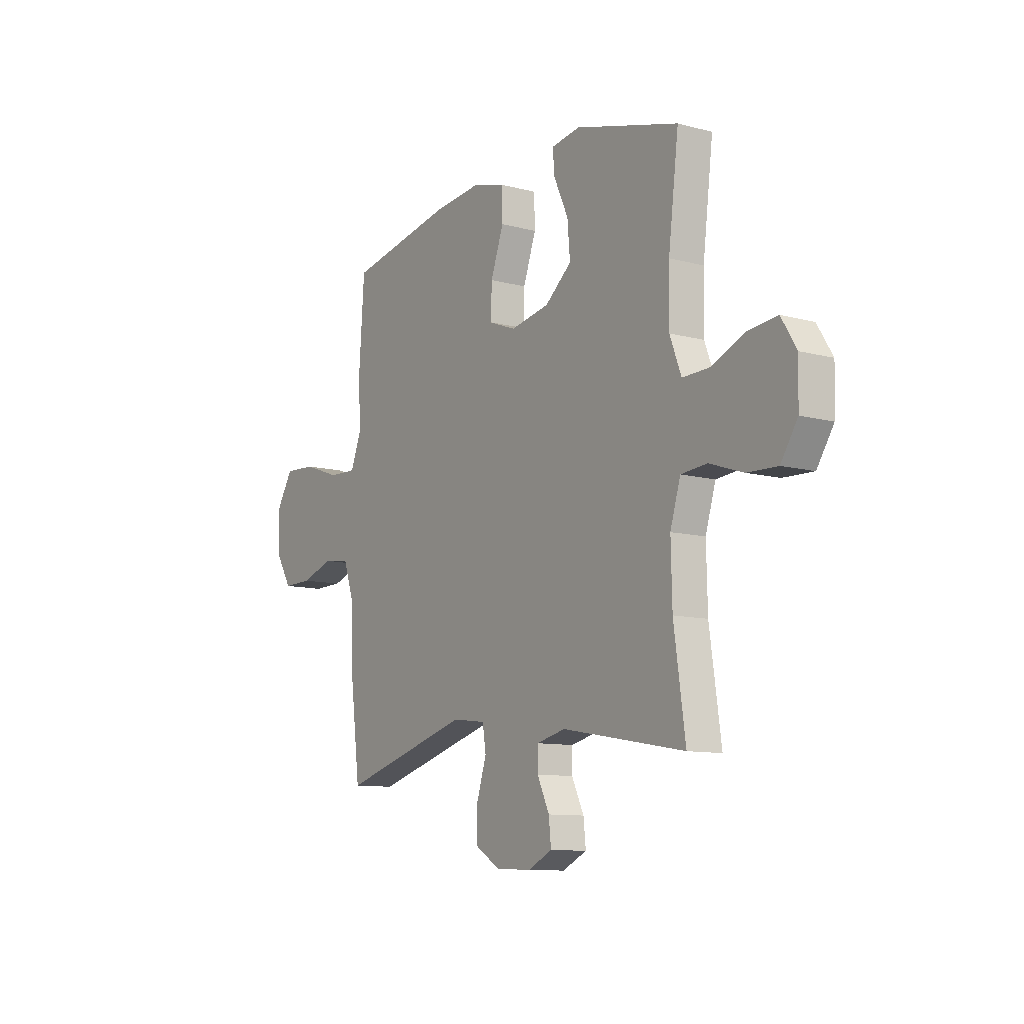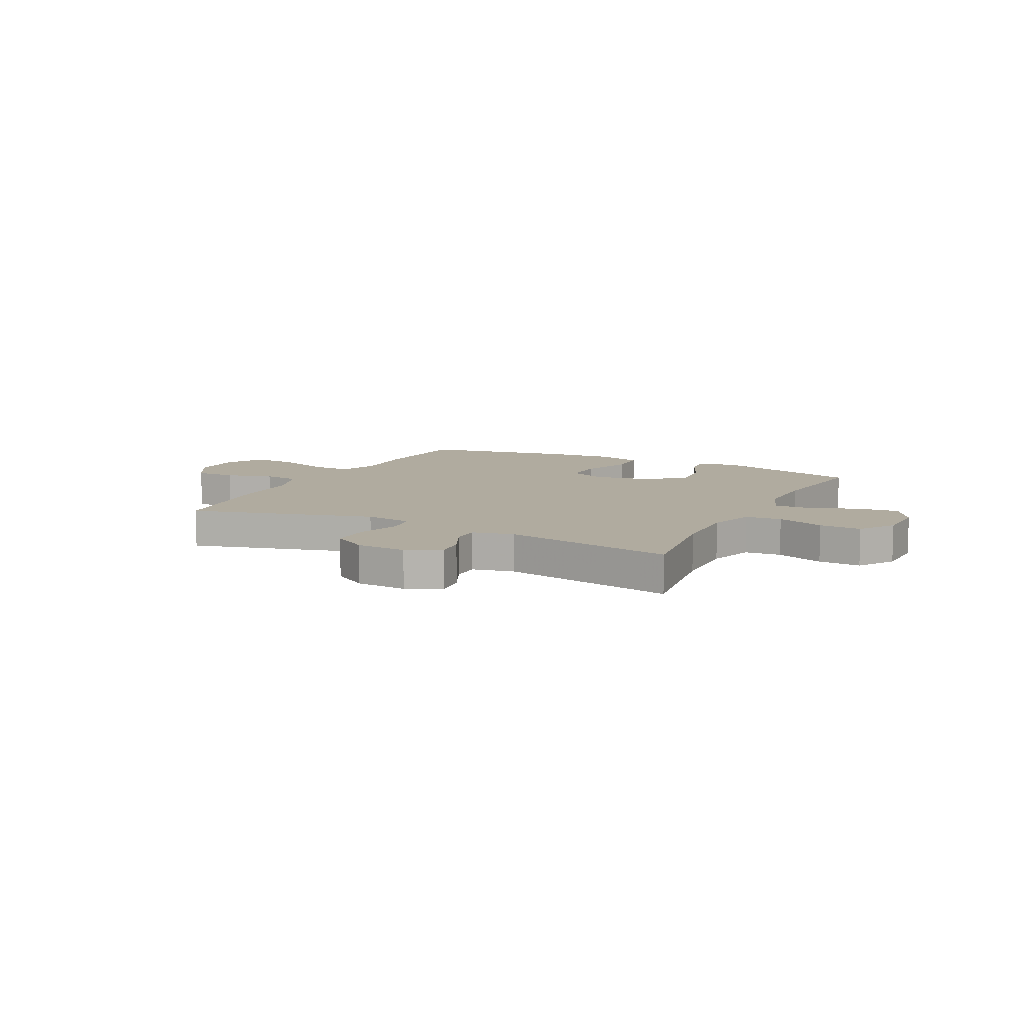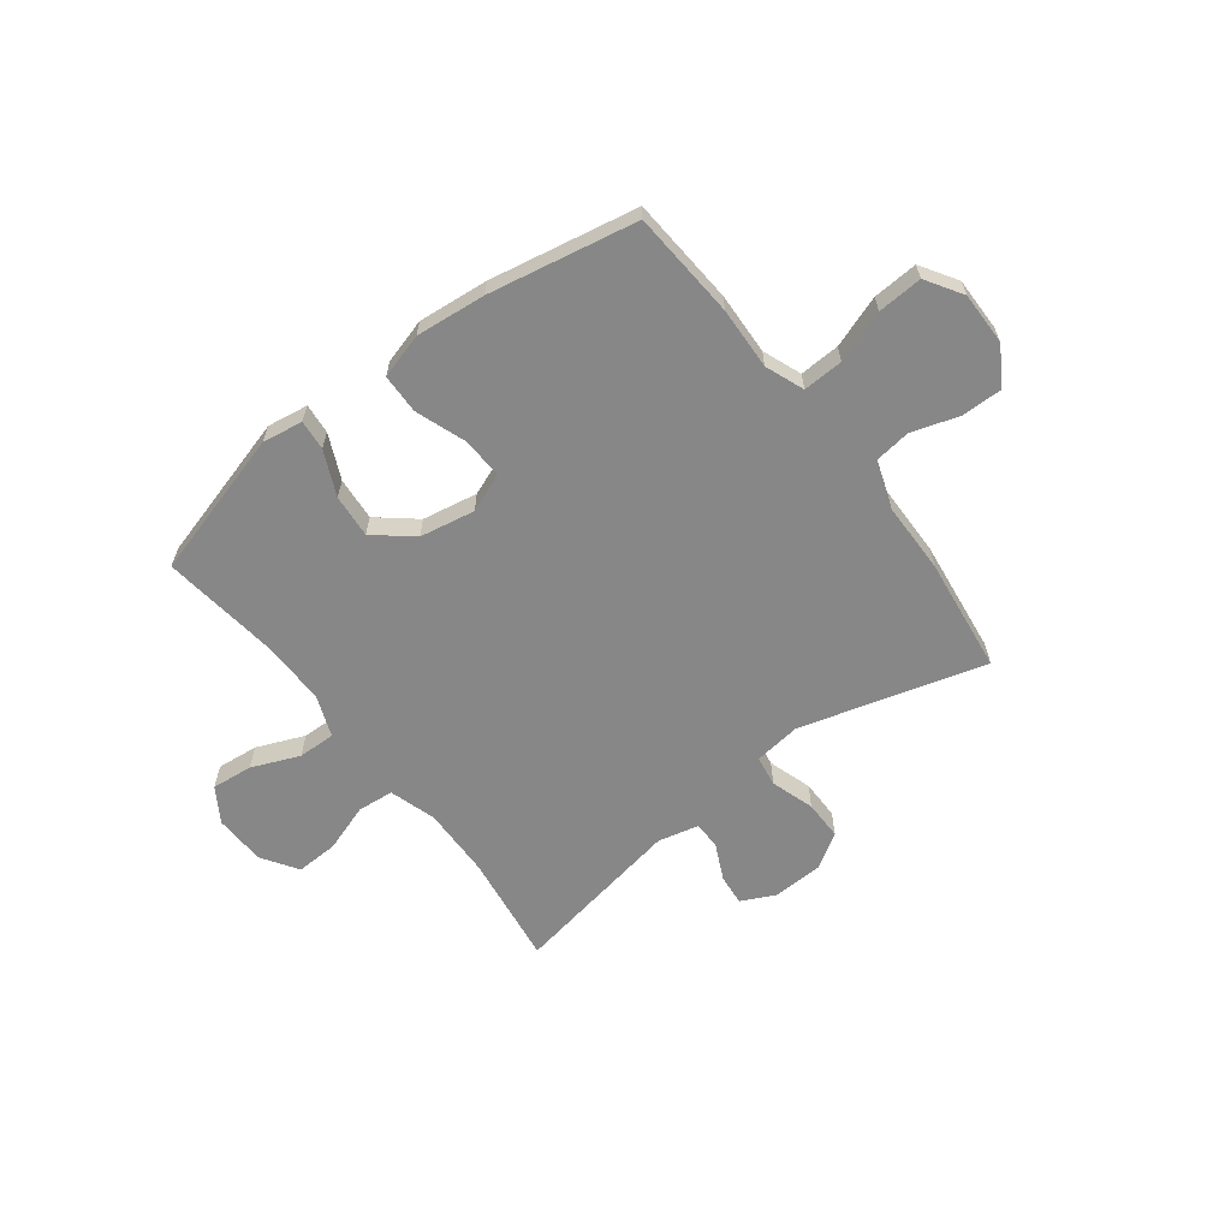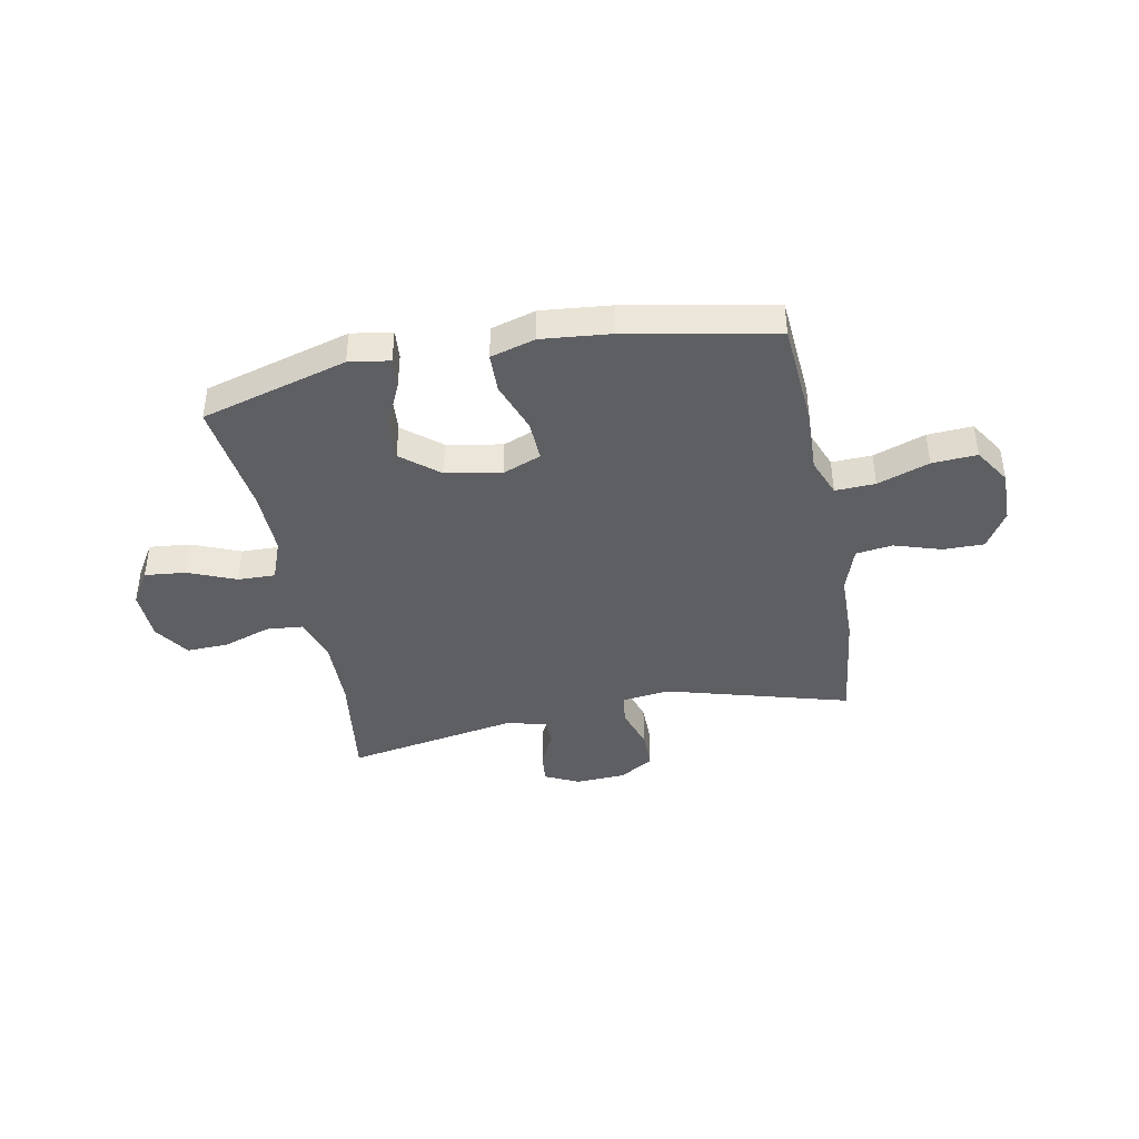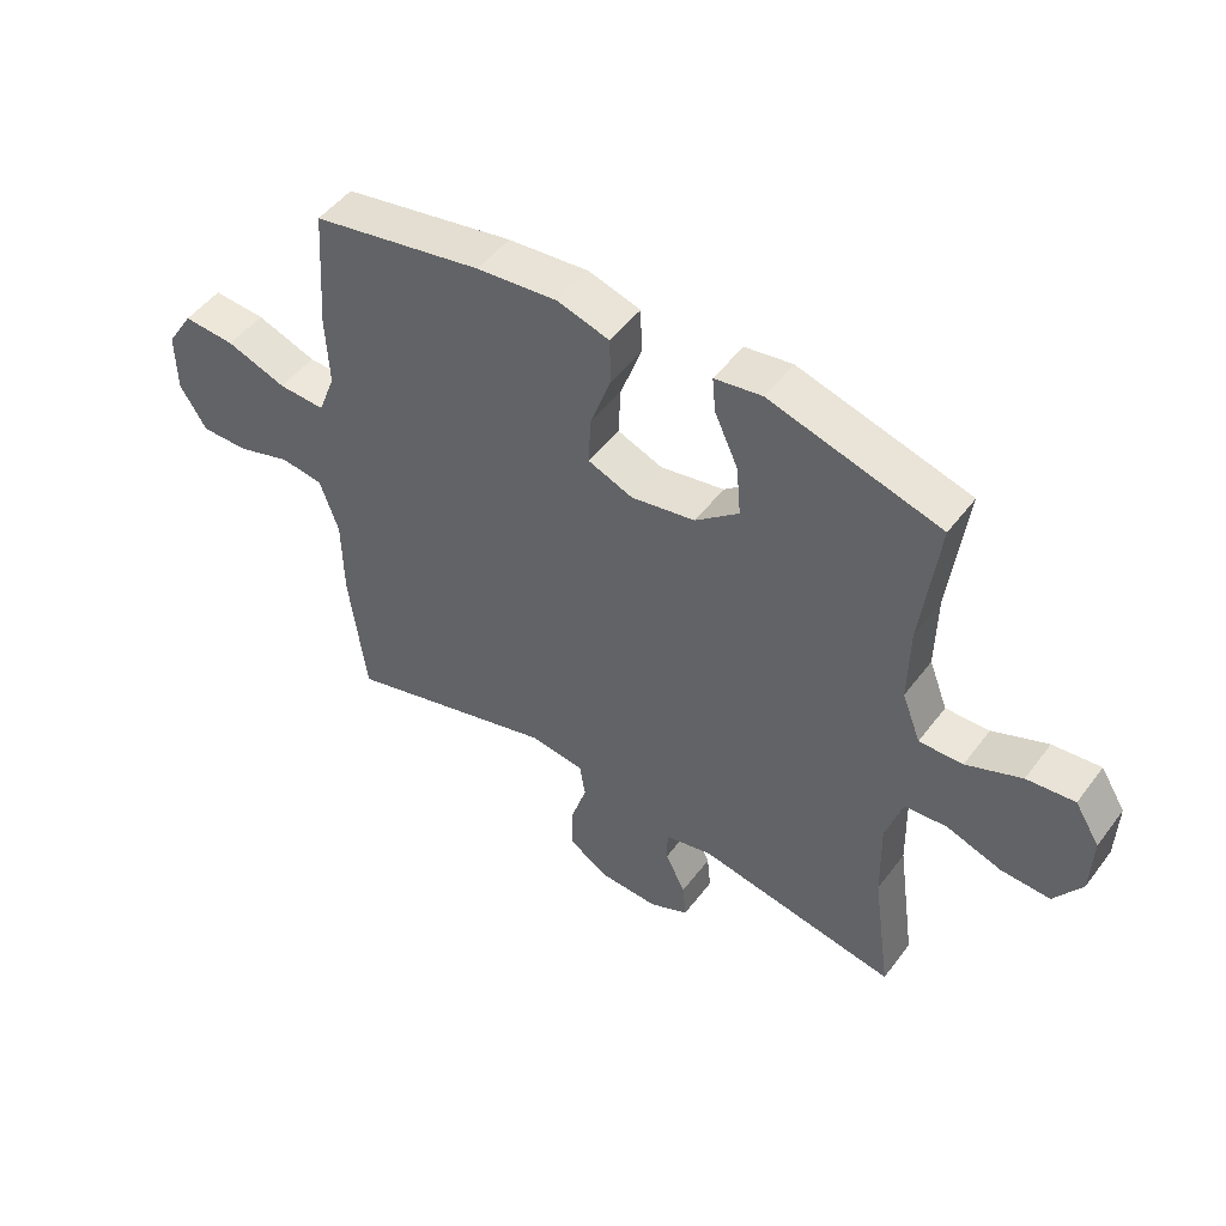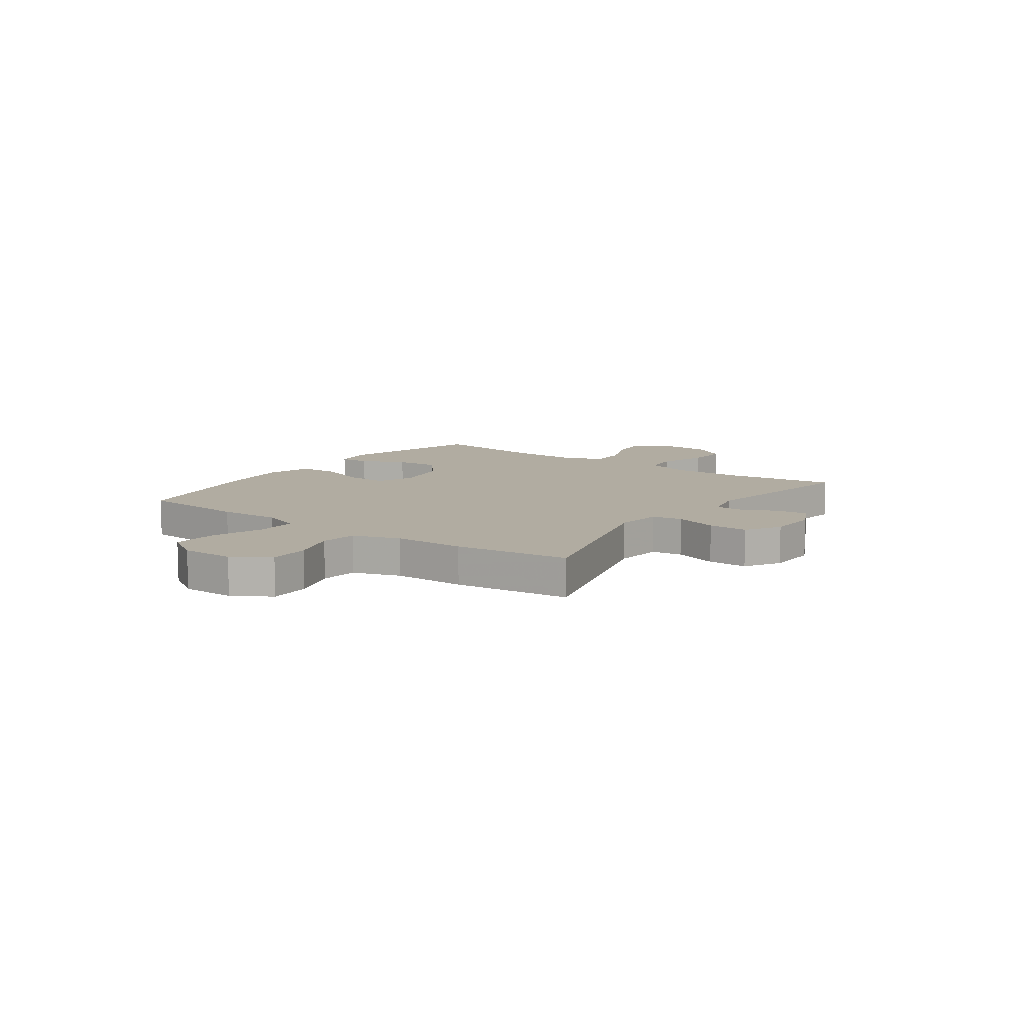
<metadata>
{"format":"obj","ext":"obj","renderer":"f3d","projection":"perspective","resolution":1024,"background":"white","views":[{"elev":-10.5,"azim":-123.7,"up":"+Z"},{"elev":9.7,"azim":-152.9,"up":"+Y"},{"elev":-62.5,"azim":37.4,"up":"+Y"},{"elev":-41.2,"azim":11.1,"up":"+Y"},{"elev":49.5,"azim":-144.5,"up":"+Z"},{"elev":10.2,"azim":125.7,"up":"+Y"}]}
</metadata>
<code>
v 0.5 0.07 -0.5
v 0.156 0.07 -0.402
v 0.068 0.07 -0.413
v 0.059 0.07 -0.47
v 0.085 0.07 -0.551
v 0.085 0.07 -0.625
v 0.02 0.07 -0.665
v -0.074 0.07 -0.669
v -0.138 0.07 -0.638
v -0.132 0.07 -0.58
v -0.1 0.07 -0.513
v -0.1 0.07 -0.461
v -0.177 0.07 -0.443
v -0.5 0.07 -0.5
v -0.47 0.07 -0.289
v -0.467 0.07 -0.158
v -0.494 0.07 -0.071
v -0.562 0.07 -0.065
v -0.651 0.07 -0.095
v -0.73 0.07 -0.098
v -0.774 0.07 -0.031
v -0.777 0.07 0.065
v -0.737 0.07 0.129
v -0.66 0.07 0.121
v -0.571 0.07 0.084
v -0.501 0.07 0.082
v -0.471 0.07 0.16
v -0.473 0.07 0.283
v -0.5 0.07 0.5
v -0.226 0.07 0.577
v -0.15 0.07 0.565
v -0.155 0.07 0.509
v -0.193 0.07 0.426
v -0.2 0.07 0.345
v -0.13 0.07 0.287
v -0.027 0.07 0.268
v 0.045 0.07 0.296
v 0.042 0.07 0.373
v 0.008 0.07 0.468
v 0.01 0.07 0.542
v 0.094 0.07 0.566
v 0.224 0.07 0.553
v 0.5 0.07 0.5
v 0.514 0.07 0.299
v 0.509 0.07 0.183
v 0.537 0.07 0.111
v 0.612 0.07 0.114
v 0.709 0.07 0.148
v 0.793 0.07 0.153
v 0.836 0.07 0.085
v 0.835 0.07 -0.014
v 0.792 0.07 -0.084
v 0.715 0.07 -0.083
v 0.628 0.07 -0.055
v 0.559 0.07 -0.064
v 0.529 0.07 -0.152
v 0.527 0.07 -0.285
v 0.5 0 -0.5
v 0.156 0 -0.402
v 0.068 0 -0.413
v 0.059 0 -0.47
v 0.085 0 -0.551
v 0.085 0 -0.625
v 0.02 0 -0.665
v -0.074 0 -0.669
v -0.138 0 -0.638
v -0.132 0 -0.58
v -0.1 0 -0.513
v -0.1 0 -0.461
v -0.177 0 -0.443
v -0.5 0 -0.5
v -0.47 0 -0.289
v -0.467 0 -0.158
v -0.494 0 -0.071
v -0.562 0 -0.065
v -0.651 0 -0.095
v -0.73 0 -0.098
v -0.774 0 -0.031
v -0.777 0 0.065
v -0.737 0 0.129
v -0.66 0 0.121
v -0.571 0 0.084
v -0.501 0 0.082
v -0.471 0 0.16
v -0.473 0 0.283
v -0.5 0 0.5
v -0.226 0 0.577
v -0.15 0 0.565
v -0.155 0 0.509
v -0.193 0 0.426
v -0.2 0 0.345
v -0.13 0 0.287
v -0.027 0 0.268
v 0.045 0 0.296
v 0.042 0 0.373
v 0.008 0 0.468
v 0.01 0 0.542
v 0.094 0 0.566
v 0.224 0 0.553
v 0.5 0 0.5
v 0.514 0 0.299
v 0.509 0 0.183
v 0.537 0 0.111
v 0.612 0 0.114
v 0.709 0 0.148
v 0.793 0 0.153
v 0.836 0 0.085
v 0.835 0 -0.014
v 0.792 0 -0.084
v 0.715 0 -0.083
v 0.628 0 -0.055
v 0.559 0 -0.064
v 0.529 0 -0.152
v 0.527 0 -0.285
f 56 57 1 2
f 55 56 2 3
f 52 53 54
f 51 52 54
f 50 51 54
f 49 50 54
f 48 49 54
f 47 48 54
f 46 47 54 55
f 45 46 55 3
f 43 44 45
f 42 43 45
f 41 42 45
f 40 41 45
f 39 40 45
f 38 39 45
f 37 38 45
f 36 37 45 3
f 31 32 33
f 30 31 33
f 29 30 33
f 28 29 33
f 27 28 33 34
f 26 27 34 35
f 23 24 25
f 22 23 25
f 21 22 25
f 20 21 25
f 19 20 25
f 18 19 25
f 17 18 25 26
f 36 3 4
f 35 36 4
f 26 35 4
f 17 26 4
f 16 17 4
f 9 10 11
f 8 9 11
f 7 8 11
f 6 7 11
f 5 6 11
f 4 5 11
f 4 11 12
f 4 12 13
f 16 4 13
f 15 16 13
f 13 14 15
f 59 58 114 113
f 60 59 113 112
f 111 110 109
f 111 109 108
f 111 108 107
f 111 107 106
f 111 106 105
f 111 105 104
f 112 111 104 103
f 60 112 103 102
f 102 101 100
f 102 100 99
f 102 99 98
f 102 98 97
f 102 97 96
f 102 96 95
f 102 95 94
f 60 102 94 93
f 90 89 88
f 90 88 87
f 90 87 86
f 90 86 85
f 91 90 85 84
f 92 91 84 83
f 82 81 80
f 82 80 79
f 82 79 78
f 82 78 77
f 82 77 76
f 82 76 75
f 83 82 75 74
f 61 60 93
f 61 93 92
f 61 92 83
f 61 83 74
f 61 74 73
f 68 67 66
f 68 66 65
f 68 65 64
f 68 64 63
f 68 63 62
f 68 62 61
f 69 68 61
f 70 69 61
f 70 61 73
f 70 73 72
f 72 71 70
f 1 58 59 2
f 2 59 60 3
f 3 60 61 4
f 4 61 62 5
f 5 62 63 6
f 6 63 64 7
f 7 64 65 8
f 8 65 66 9
f 9 66 67 10
f 10 67 68 11
f 11 68 69 12
f 12 69 70 13
f 13 70 71 14
f 14 71 72 15
f 15 72 73 16
f 16 73 74 17
f 17 74 75 18
f 18 75 76 19
f 19 76 77 20
f 20 77 78 21
f 21 78 79 22
f 22 79 80 23
f 23 80 81 24
f 24 81 82 25
f 25 82 83 26
f 26 83 84 27
f 27 84 85 28
f 28 85 86 29
f 29 86 87 30
f 30 87 88 31
f 31 88 89 32
f 32 89 90 33
f 33 90 91 34
f 34 91 92 35
f 35 92 93 36
f 36 93 94 37
f 37 94 95 38
f 38 95 96 39
f 39 96 97 40
f 40 97 98 41
f 41 98 99 42
f 42 99 100 43
f 43 100 101 44
f 44 101 102 45
f 45 102 103 46
f 46 103 104 47
f 47 104 105 48
f 48 105 106 49
f 49 106 107 50
f 50 107 108 51
f 51 108 109 52
f 52 109 110 53
f 53 110 111 54
f 54 111 112 55
f 55 112 113 56
f 56 113 114 57
f 57 114 58 1

</code>
